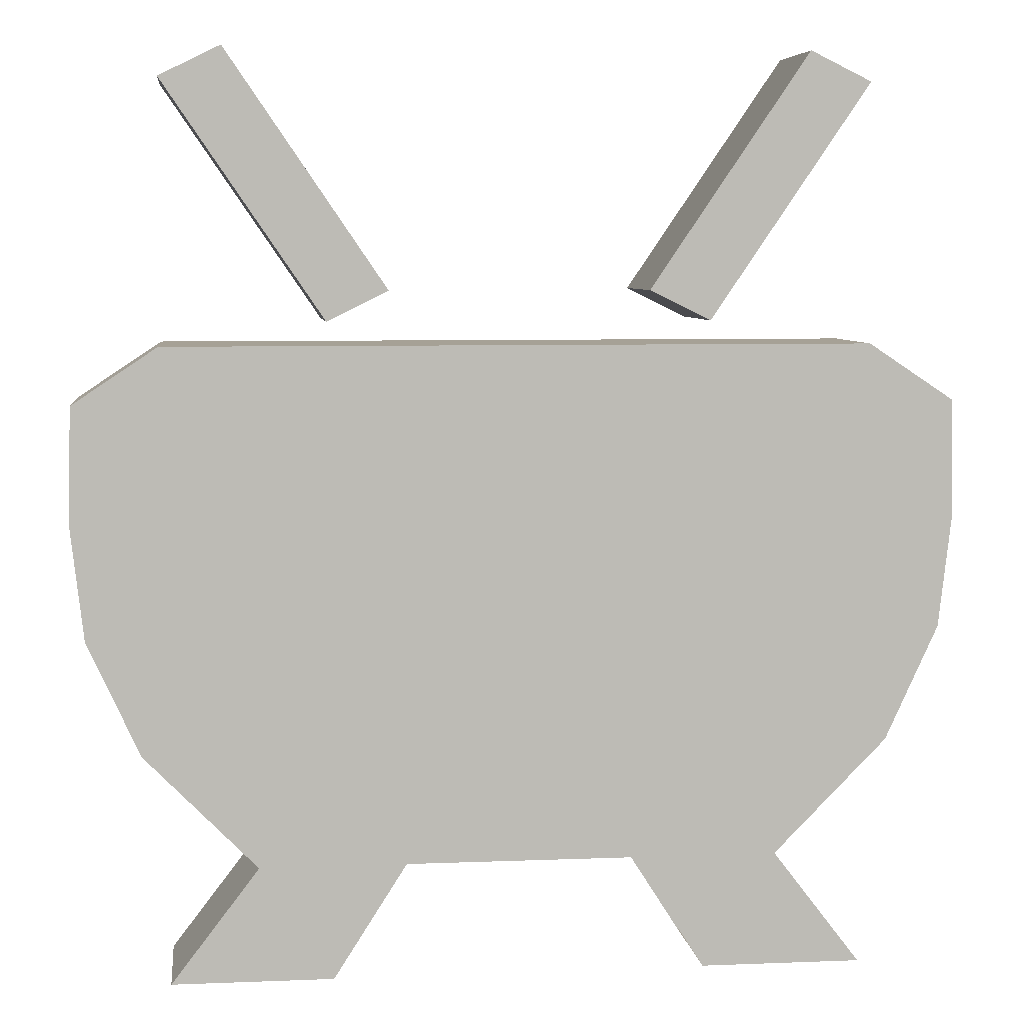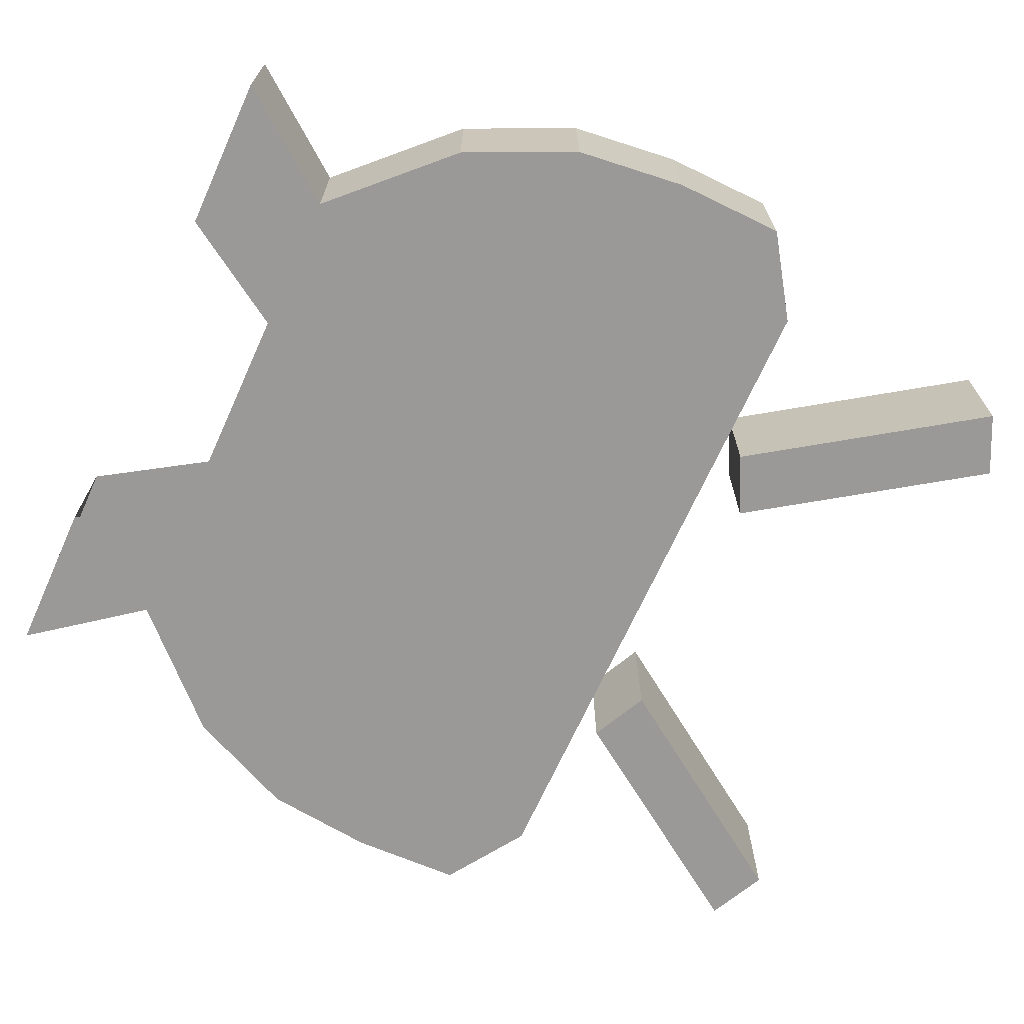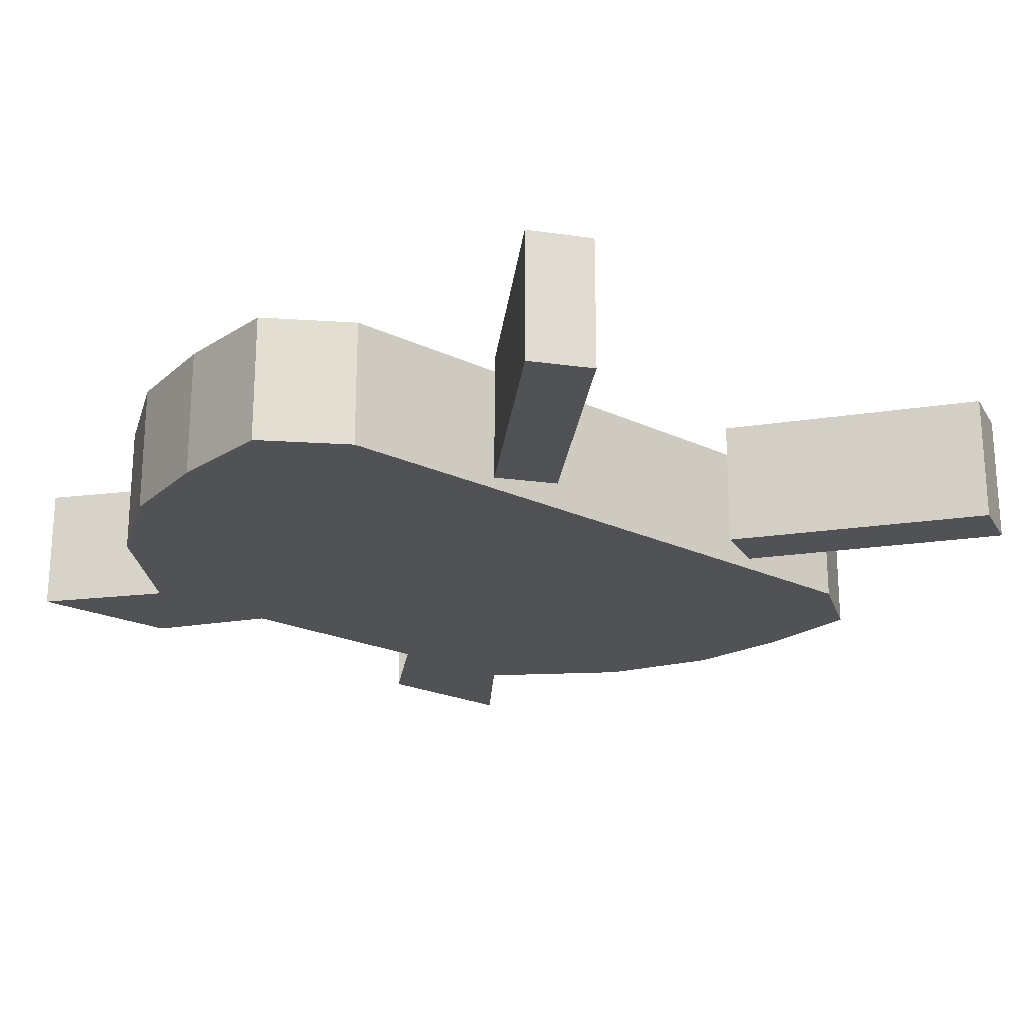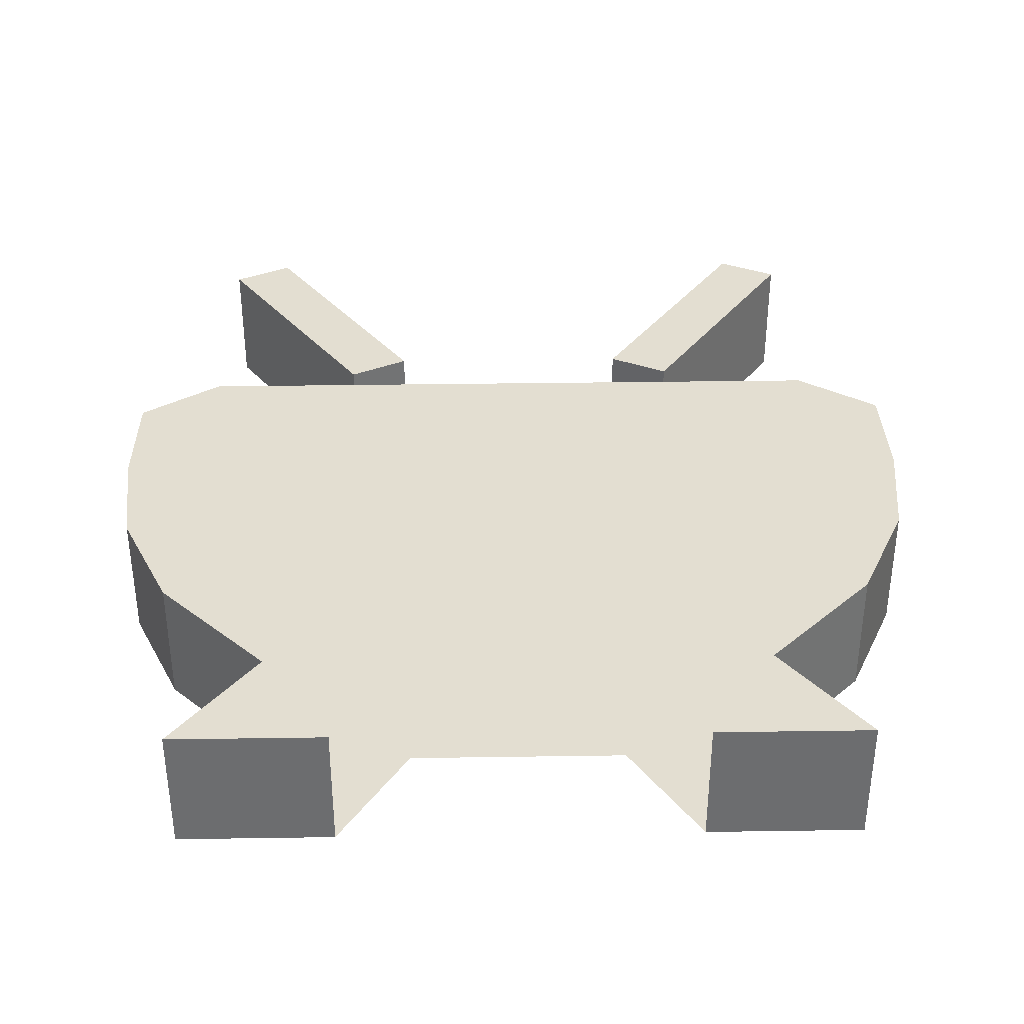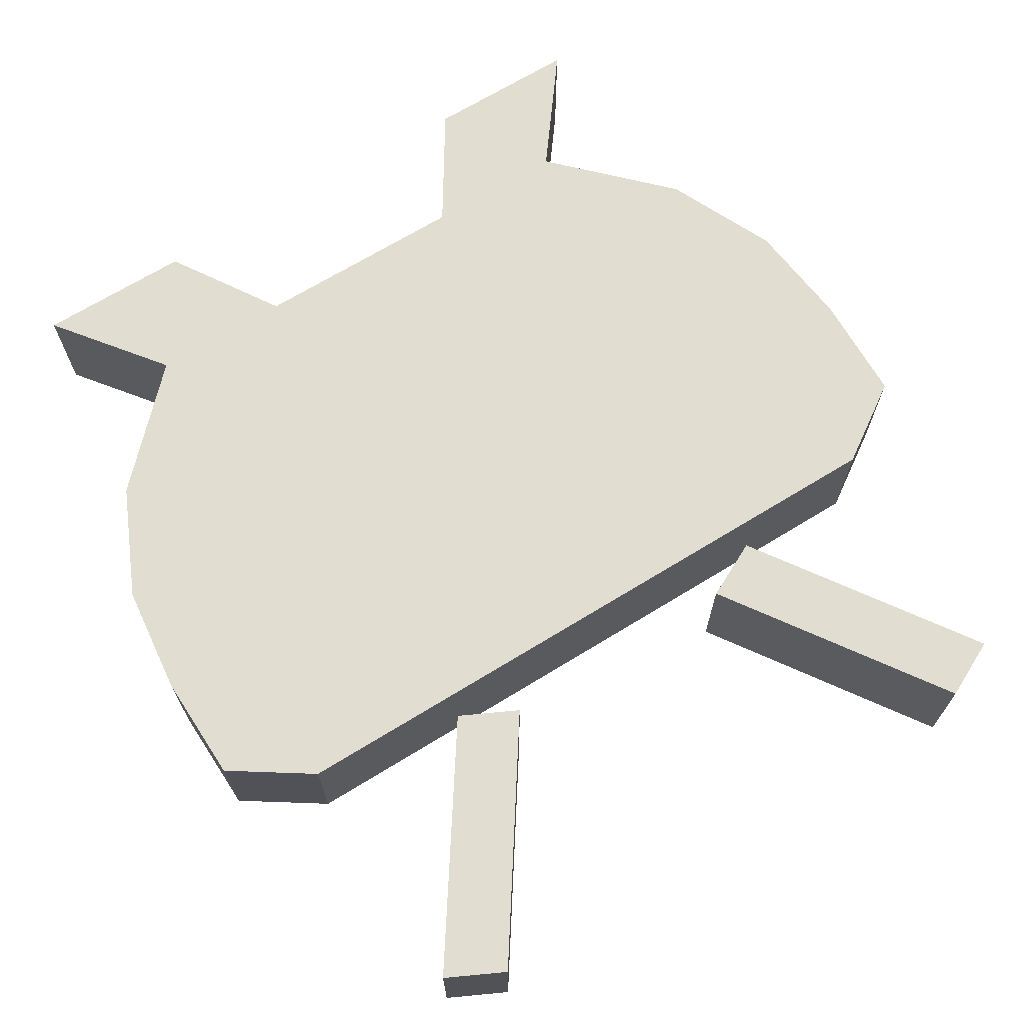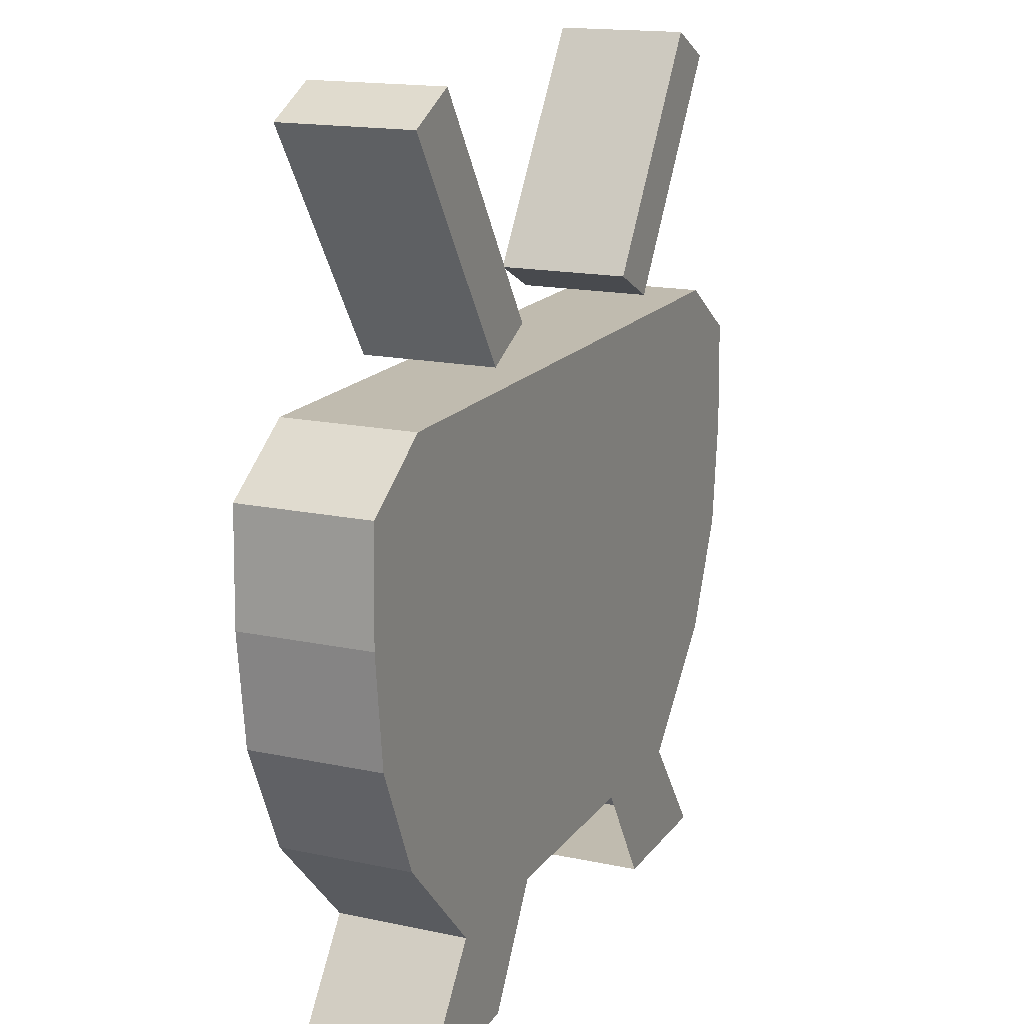
<metadata>
{"format":"obj","ext":"obj","renderer":"f3d","projection":"perspective","resolution":1024,"background":"white","views":[{"elev":6.2,"azim":173.1,"up":"+Y"},{"elev":-69.1,"azim":65.6,"up":"+Z"},{"elev":-21.3,"azim":139.7,"up":"+Z"},{"elev":36.2,"azim":-1.1,"up":"+Z"},{"elev":68.5,"azim":148.4,"up":"+Z"},{"elev":16.1,"azim":-66.1,"up":"+Y"}]}
</metadata>
<code>
o building_flag_pot
v 0.2189 0.1629 -0.0675
v 0.221 0.5596 -0.0675
v -0.2189 0.1629 -0.0675
v -0.221 0.5596 -0.0675
v 0.2189 0.1629 -0.1525
v 0.221 0.5596 -0.1525
v -0.2189 0.1629 -0.1525
v -0.221 0.5596 -0.1525
v 0.1636 0.2351 -0.0675
v 0.2348 0.3074 -0.0675
v 0.268 0.3796 -0.0675
v 0.2762 0.4519 -0.0675
v 0.2743 0.5241 -0.0675
v -0.2743 0.5241 -0.0675
v -0.2762 0.4519 -0.0675
v -0.268 0.3796 -0.0675
v -0.2348 0.3074 -0.0675
v -0.1636 0.2351 -0.0675
v -0.2743 0.5241 -0.1525
v -0.2762 0.4519 -0.1525
v -0.268 0.3796 -0.1525
v -0.2348 0.3074 -0.1525
v -0.1636 0.2351 -0.1525
v 0.2743 0.5241 -0.1525
v 0.2762 0.4519 -0.1525
v 0.268 0.3796 -0.1525
v 0.2348 0.3074 -0.1525
v 0.1636 0.2351 -0.1525
v -0.1176 0.1629 -0.0675
v 0.1176 0.1629 -0.0675
v 0.07367 0.5596 -0.0675
v -0.07367 0.5596 -0.0675
v 0.1176 0.1629 -0.1525
v -0.1176 0.1629 -0.1525
v -0.07367 0.5596 -0.1525
v 0.07367 0.5596 -0.1525
v -0.07154 0.2351 -0.1525
v 0.07154 0.2351 -0.1525
v -0.09827 0.3074 -0.1525
v 0.09827 0.3074 -0.1525
v -0.1087 0.3796 -0.1525
v 0.1087 0.3796 -0.1525
v -0.1121 0.4519 -0.1525
v 0.1121 0.4519 -0.1525
v -0.1113 0.5241 -0.1525
v 0.1113 0.5241 -0.1525
v 0.07154 0.2351 -0.0675
v -0.07154 0.2351 -0.0675
v 0.09827 0.3074 -0.0675
v -0.09827 0.3074 -0.0675
v 0.1087 0.3796 -0.0675
v -0.1087 0.3796 -0.0675
v 0.1121 0.4519 -0.0675
v -0.1121 0.4519 -0.0675
v 0.1113 0.5241 -0.0675
v -0.1113 0.5241 -0.0675
v -0.08086 0.5932 -0.0675
v -0.1191 0.5744 -0.0675
v -0.1191 0.5744 -0.1525
v -0.08086 0.5932 -0.1525
v -0.1809 0.7404 -0.0675
v -0.2191 0.7216 -0.0675
v -0.2191 0.7216 -0.1525
v -0.1809 0.7404 -0.1525
v 0.08086 0.5932 -0.0675
v 0.1191 0.5744 -0.0675
v 0.1191 0.5744 -0.1525
v 0.08086 0.5932 -0.1525
v 0.1809 0.7404 -0.0675
v 0.2191 0.7216 -0.0675
v 0.2191 0.7216 -0.1525
v 0.1809 0.7404 -0.1525
f 56 32 4 14
f 14 4 8 19
f 46 36 6 24
f 24 6 2 13
f 30 33 5 1
f 36 31 2 6
f 5 28 9 1
f 28 27 10 9
f 27 26 11 10
f 26 25 12 11
f 25 24 13 12
f 33 38 28 5
f 38 40 27 28
f 40 42 26 27
f 42 44 25 26
f 44 46 24 25
f 3 18 23 7
f 18 17 22 23
f 17 16 21 22
f 16 15 20 21
f 15 14 19 20
f 29 48 18 3
f 48 50 17 18
f 50 52 16 17
f 52 54 15 16
f 54 56 14 15
f 12 13 55 53
f 53 55 56 54
f 11 12 53 51
f 51 53 54 52
f 10 11 51 49
f 49 51 52 50
f 9 10 49 47
f 47 49 50 48
f 1 9 47 30
f 20 19 45 43
f 43 45 46 44
f 21 20 43 41
f 41 43 44 42
f 22 21 41 39
f 39 41 42 40
f 23 22 39 37
f 37 39 40 38
f 7 23 37 34
f 8 4 32 35
f 3 7 34 29
f 19 8 35 45
f 45 35 36 46
f 13 2 31 55
f 55 31 32 56
f 57 60 64 61
f 57 58 59 60
f 63 62 61 64
f 60 59 63 64
f 59 58 62 63
f 58 57 61 62
f 31 36 35 32
f 65 69 72 68
f 65 68 67 66
f 71 72 69 70
f 68 72 71 67
f 67 71 70 66
f 66 70 69 65

</code>
